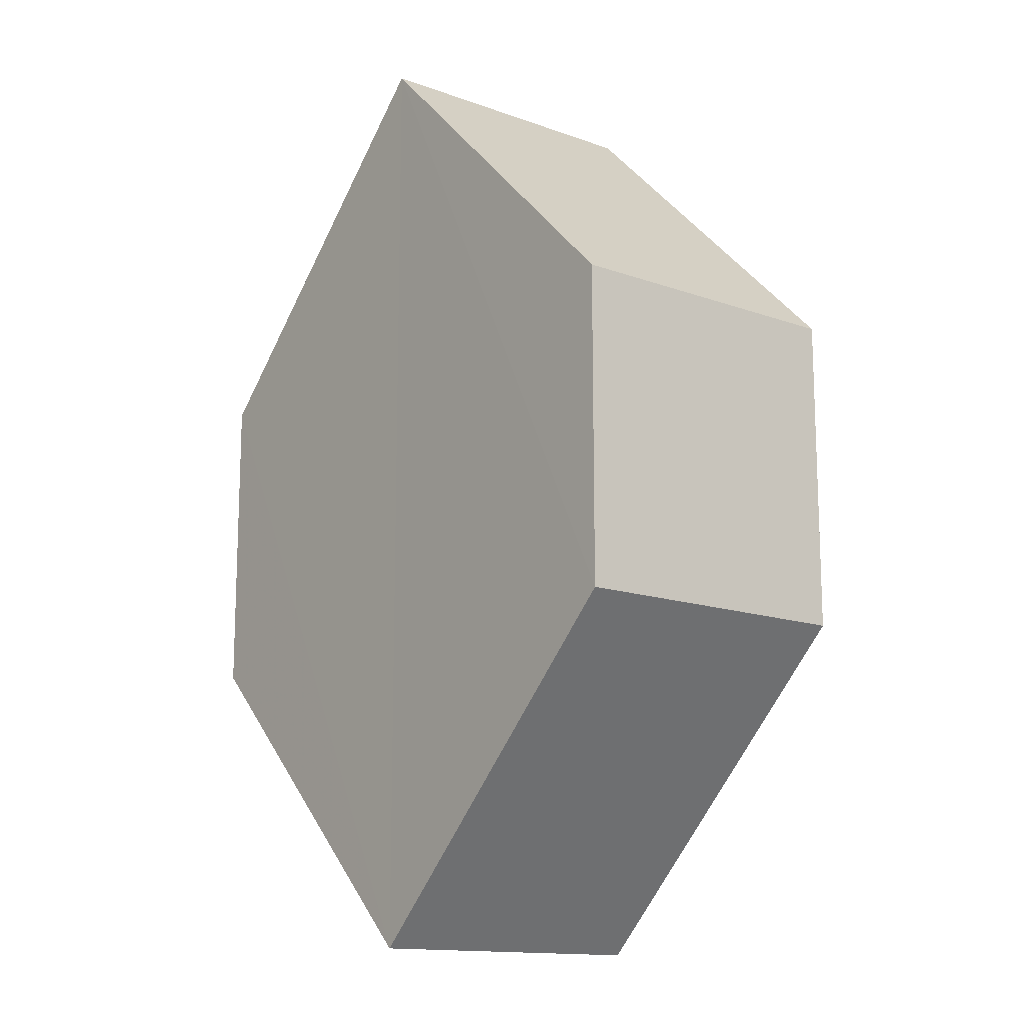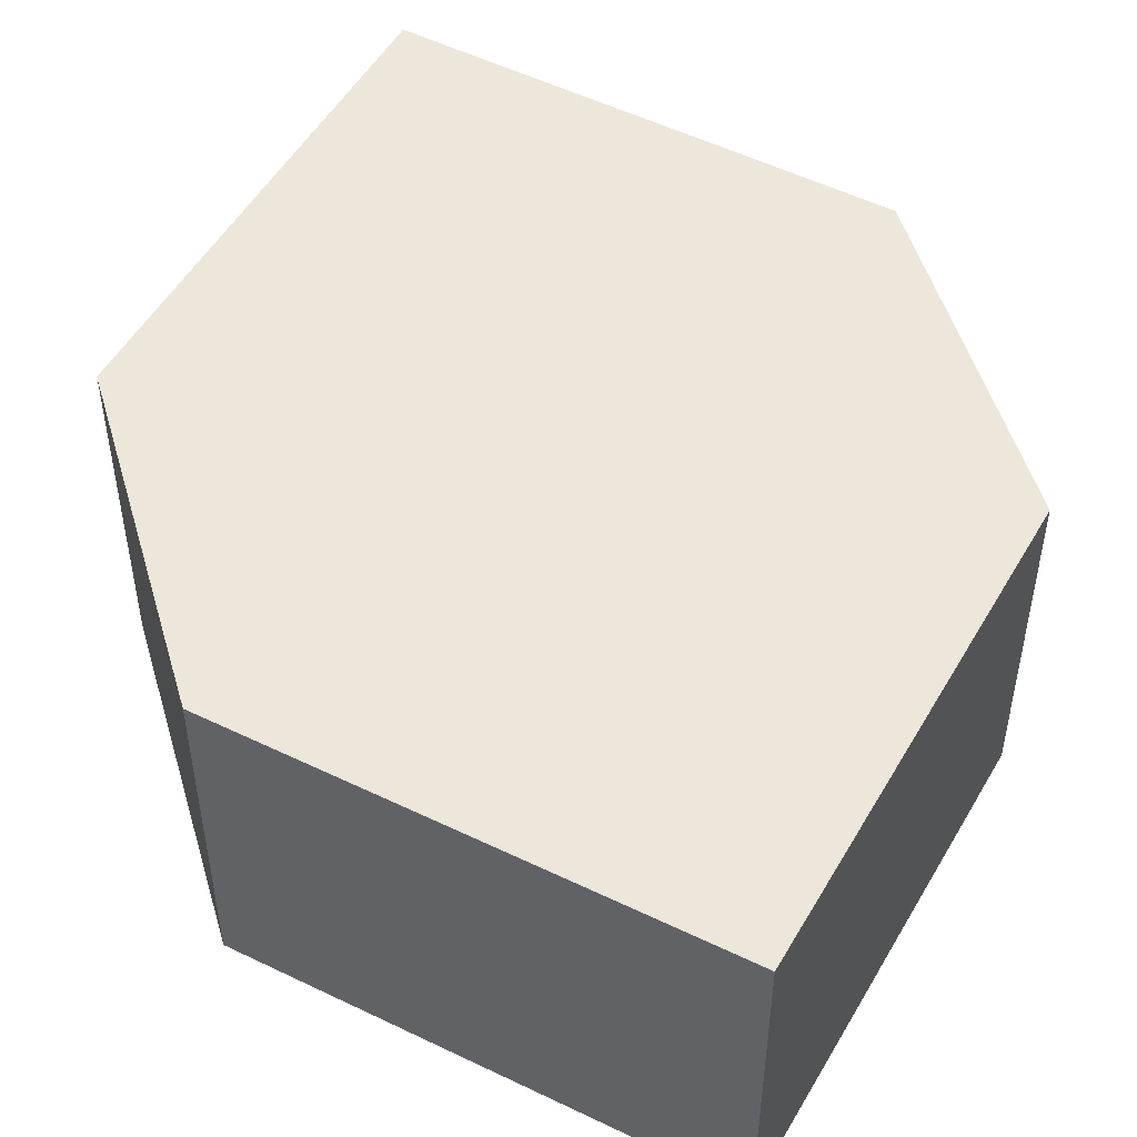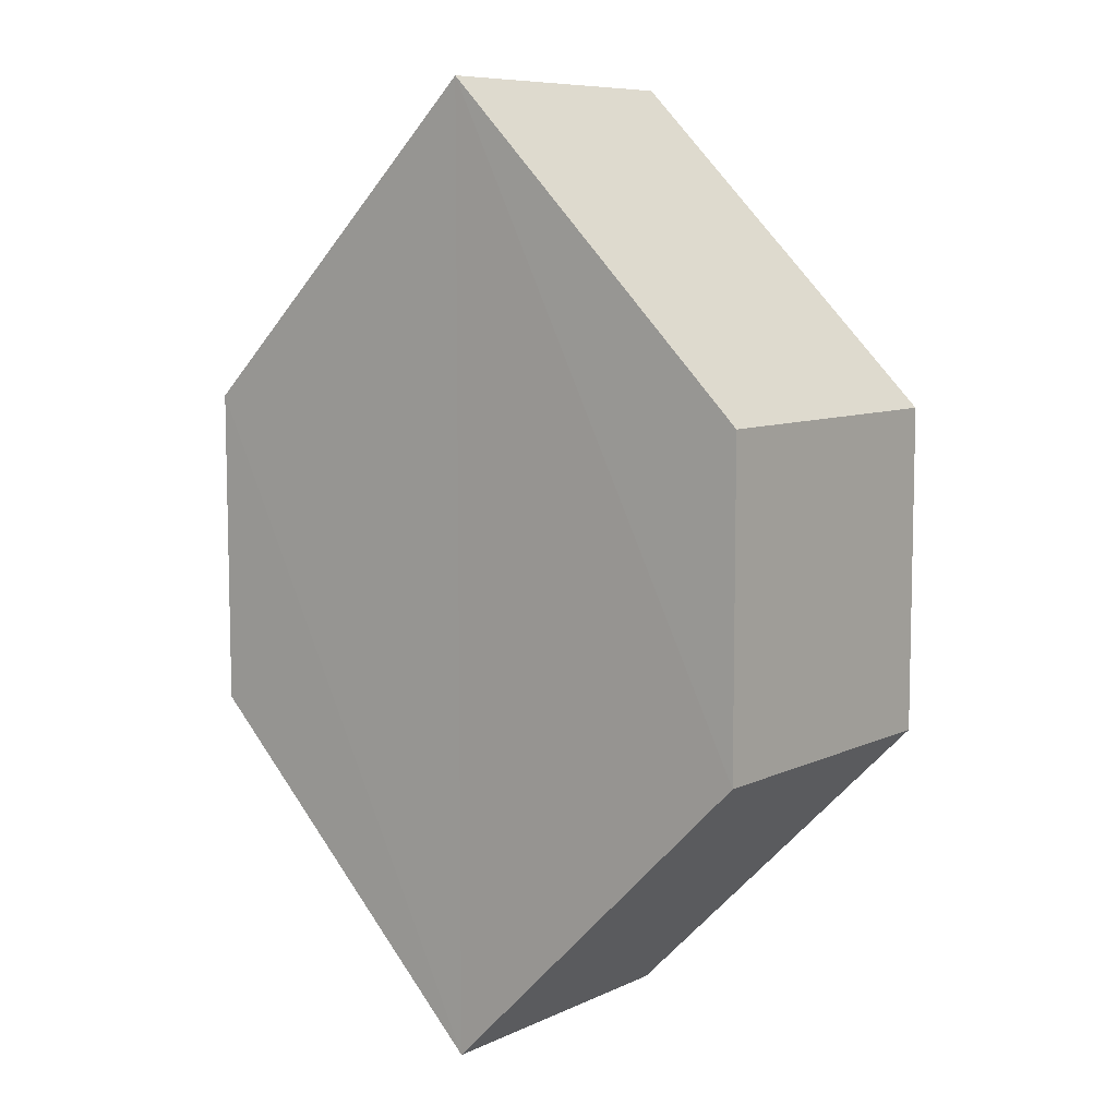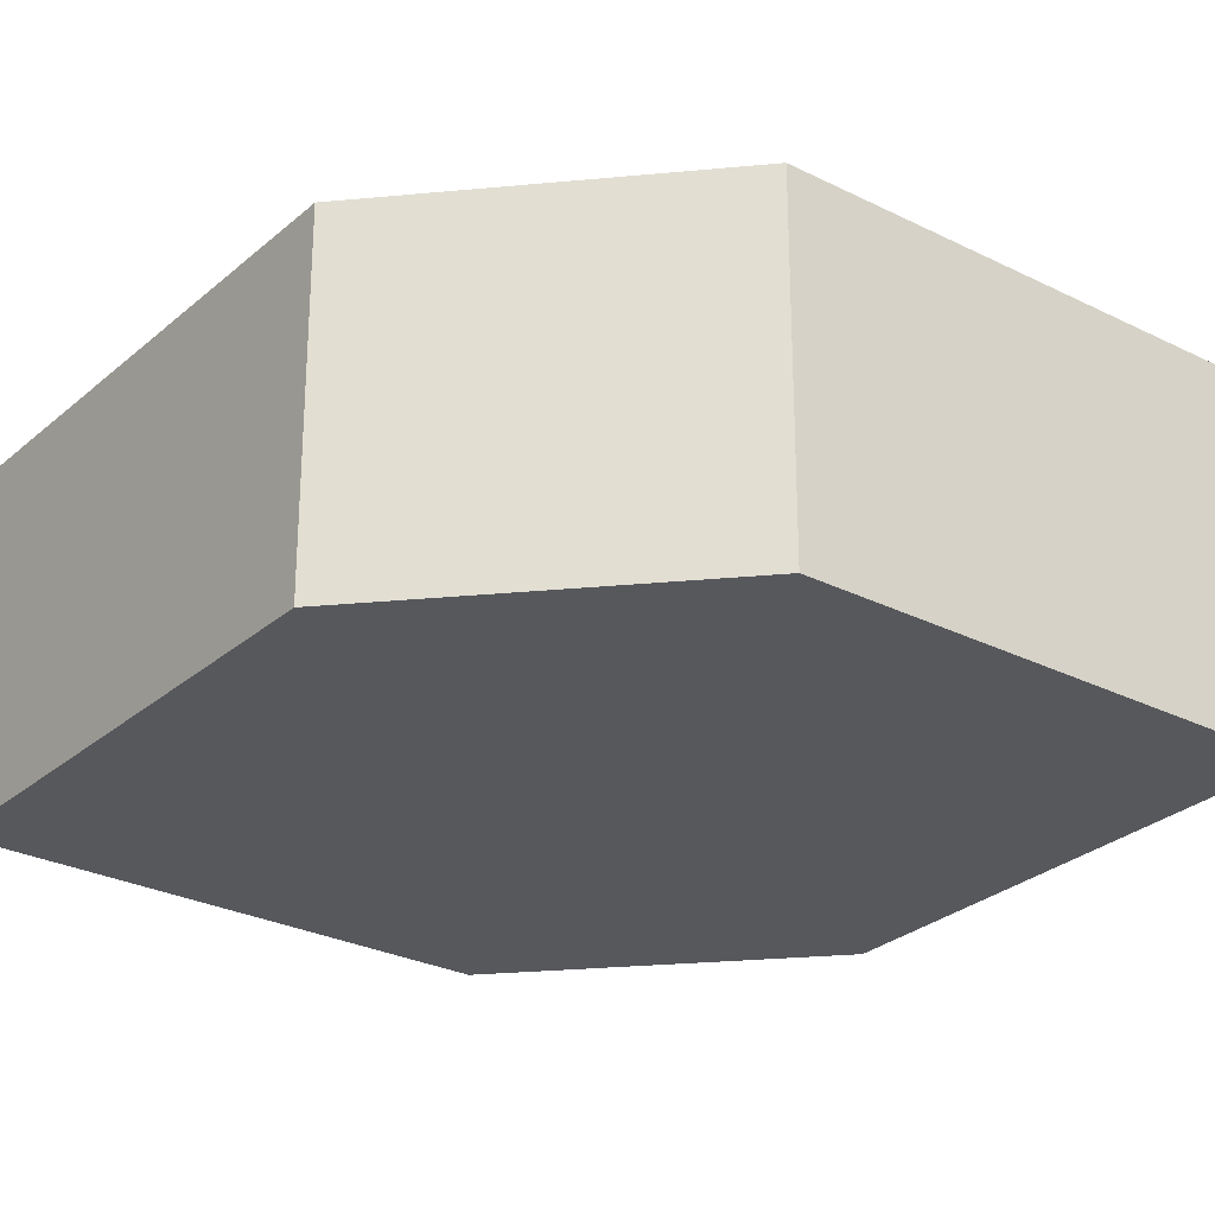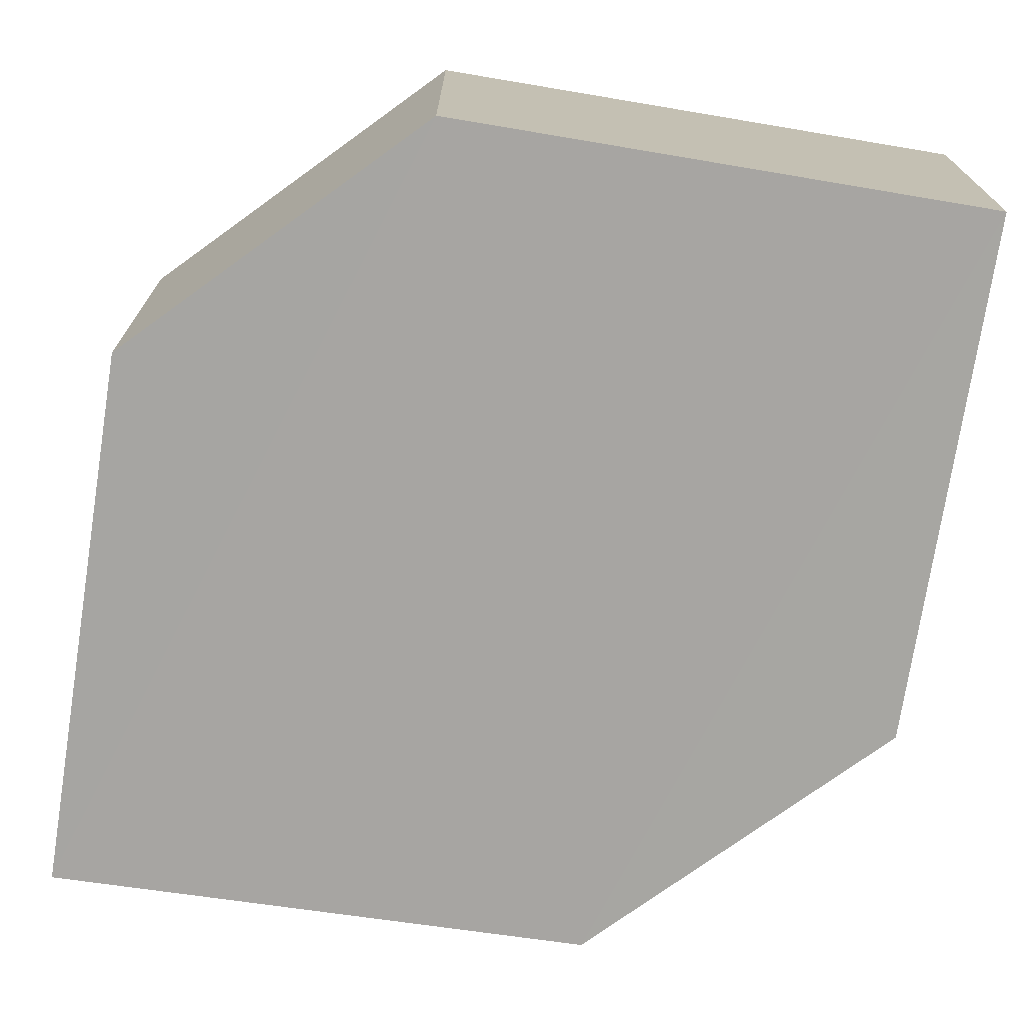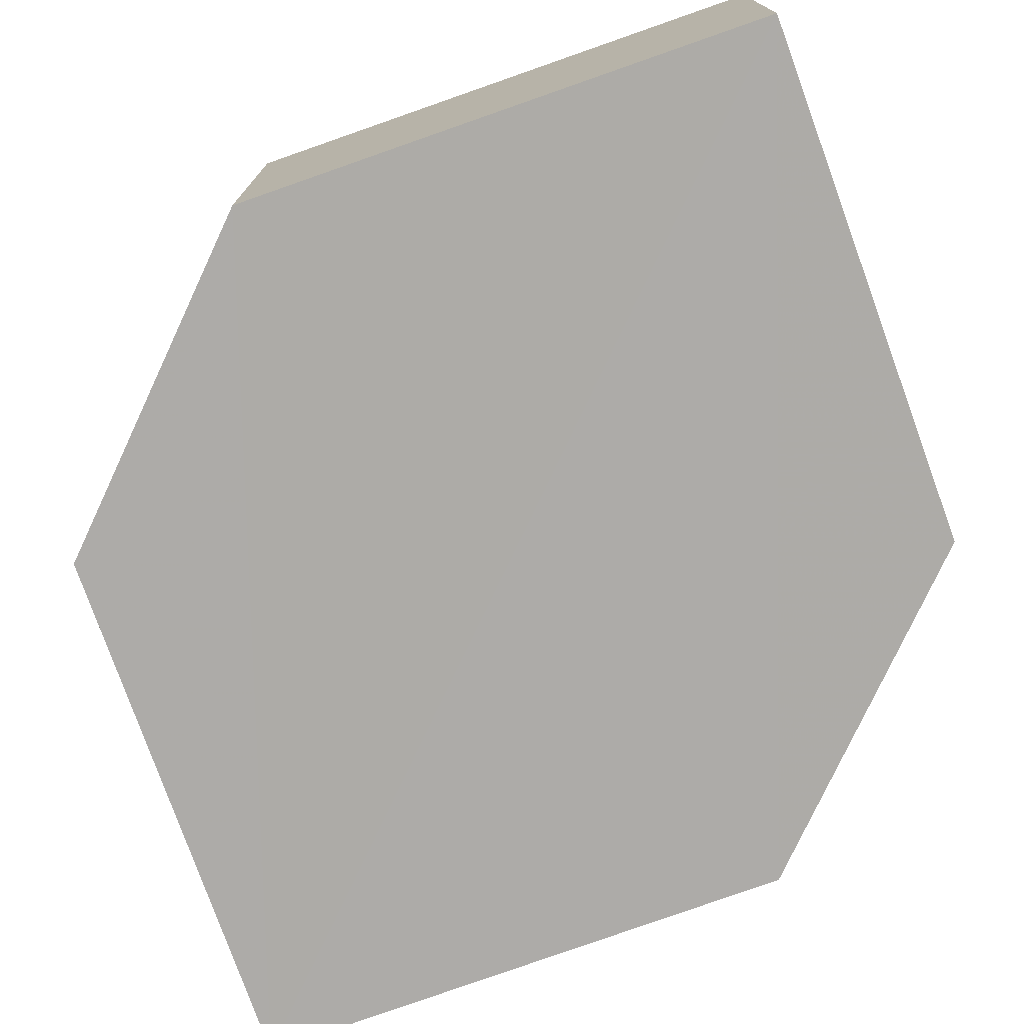
<metadata>
{"format":"obj","ext":"obj","renderer":"f3d","projection":"perspective","resolution":1024,"background":"white","views":[{"elev":-14.3,"azim":51.3,"up":"+Y"},{"elev":51.0,"azim":163.5,"up":"+Z"},{"elev":8.2,"azim":38.6,"up":"+Y"},{"elev":-27.9,"azim":97.8,"up":"+Z"},{"elev":-74.0,"azim":126.0,"up":"+Z"},{"elev":-76.4,"azim":154.6,"up":"+Z"}]}
</metadata>
<code>
o 1413
v 2199 1860 3.583
v 2200 1860 3.573
v 2199 1860 3.573
v 2199 1860 3.573
v 2199 1860 3.573
v 2200 1860 3.573
v 2200 1860 3.573
v 2200 1860 3.573
v 2200 1860 3.573
v 2200 1860 3.573
v 2200 1860 3.583
v 2200 1860 3.573
v 2200 1860 3.583
v 2200 1860 3.583
v 2200 1860 3.583
v 2200 1860 3.583
v 2200 1860 3.583
v 2199 1860 3.583
v 2200 1860 3.583
v 2199 1860 3.573
v 2199 1860 3.583
v 2199 1860 3.583
v 2200 1860 3.573
v 2199 1860 3.583
v 2200 1860 3.583
v 2200 1860 3.583
v 2199 1860 3.583
v 2199 1860 3.573
v 2199 1860 3.573
v 2200 1860 3.573
v 2200 1860 3.583
v 2200 1860 3.573
v 2200 1860 3.573
v 2200 1860 3.573
v 2200 1860 3.573
v 2200 1860 3.583
v 2200 1860 3.573
v 2200 1860 3.583
v 2200 1860 3.583
v 2200 1860 3.583
f 1 2 3
f 4 1 5
f 6 2 7
f 4 8 9
f 9 7 10
f 11 7 12
f 9 13 14
f 11 13 15
f 16 17 13
f 18 19 11
f 20 17 21
f 18 20 22
f 23 24 25
f 26 24 27
f 23 28 29
f 26 28 30
f 31 32 33
f 34 31 35
f 36 37 38
f 37 39 40

</code>
